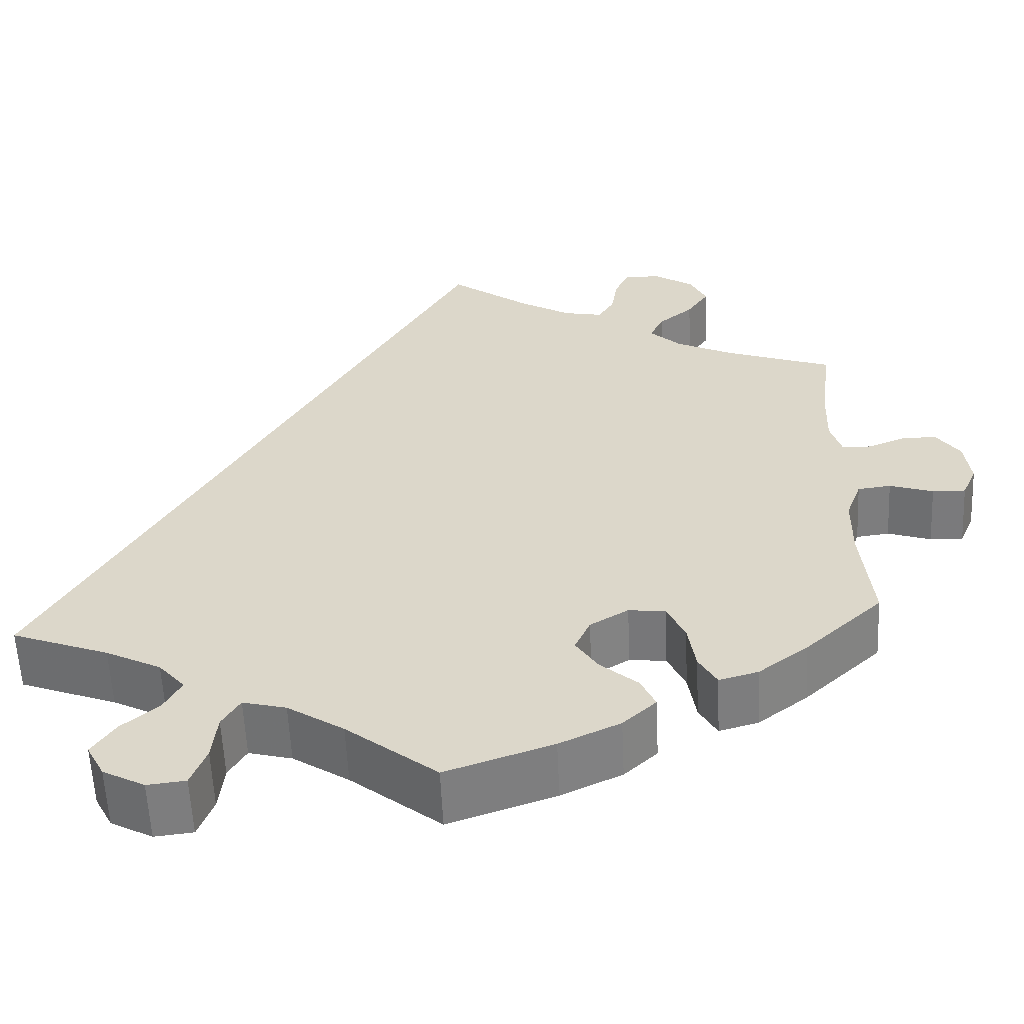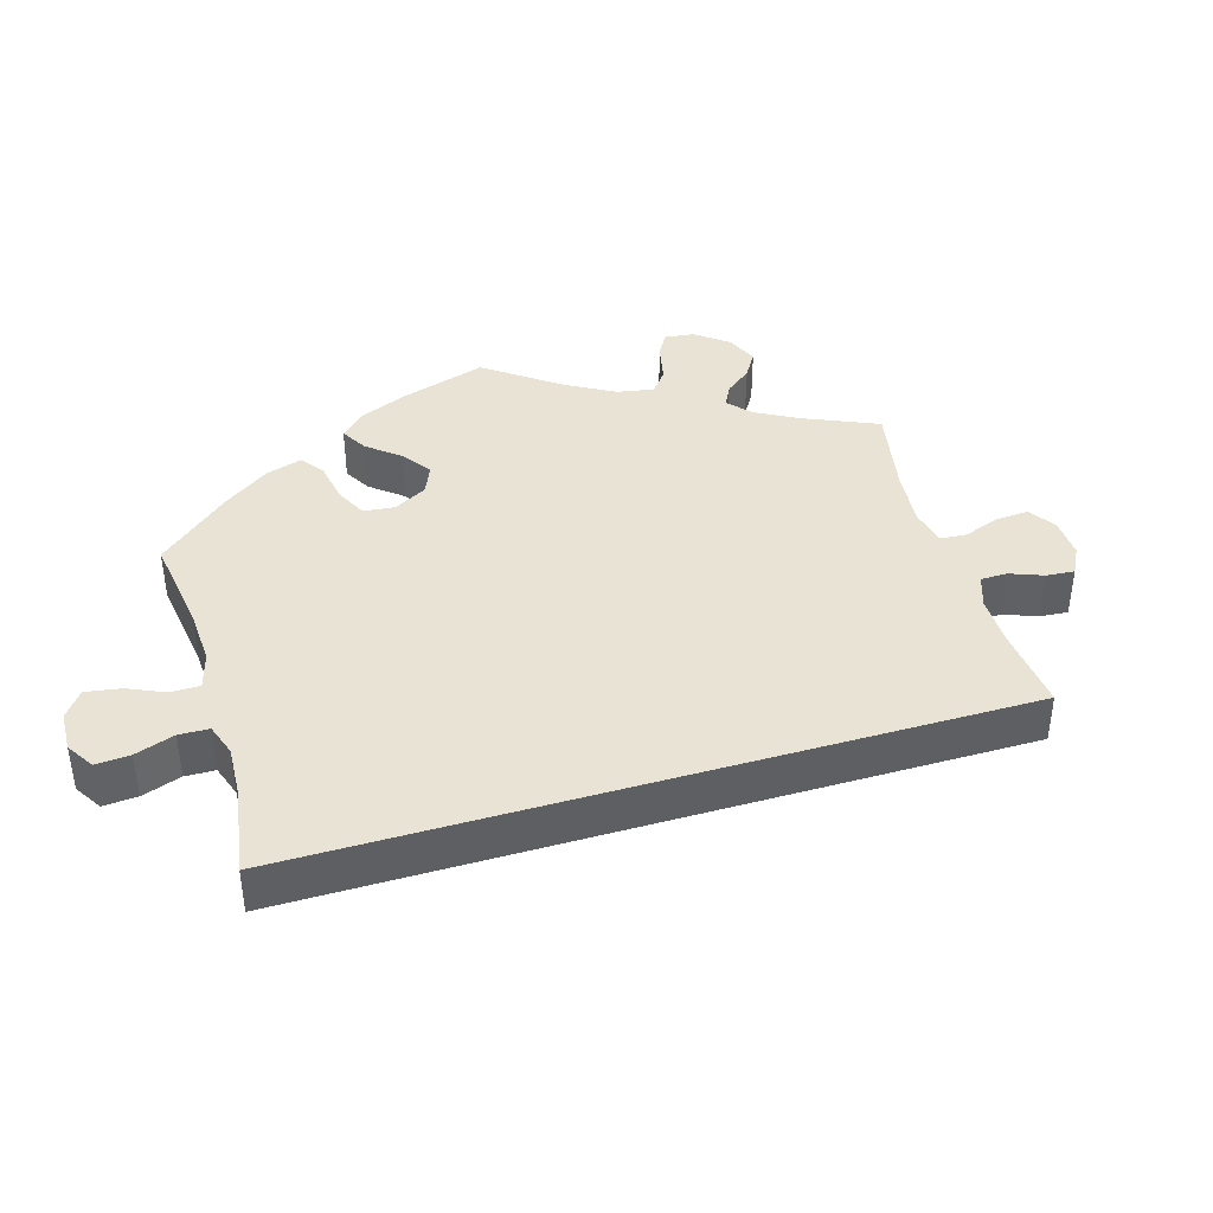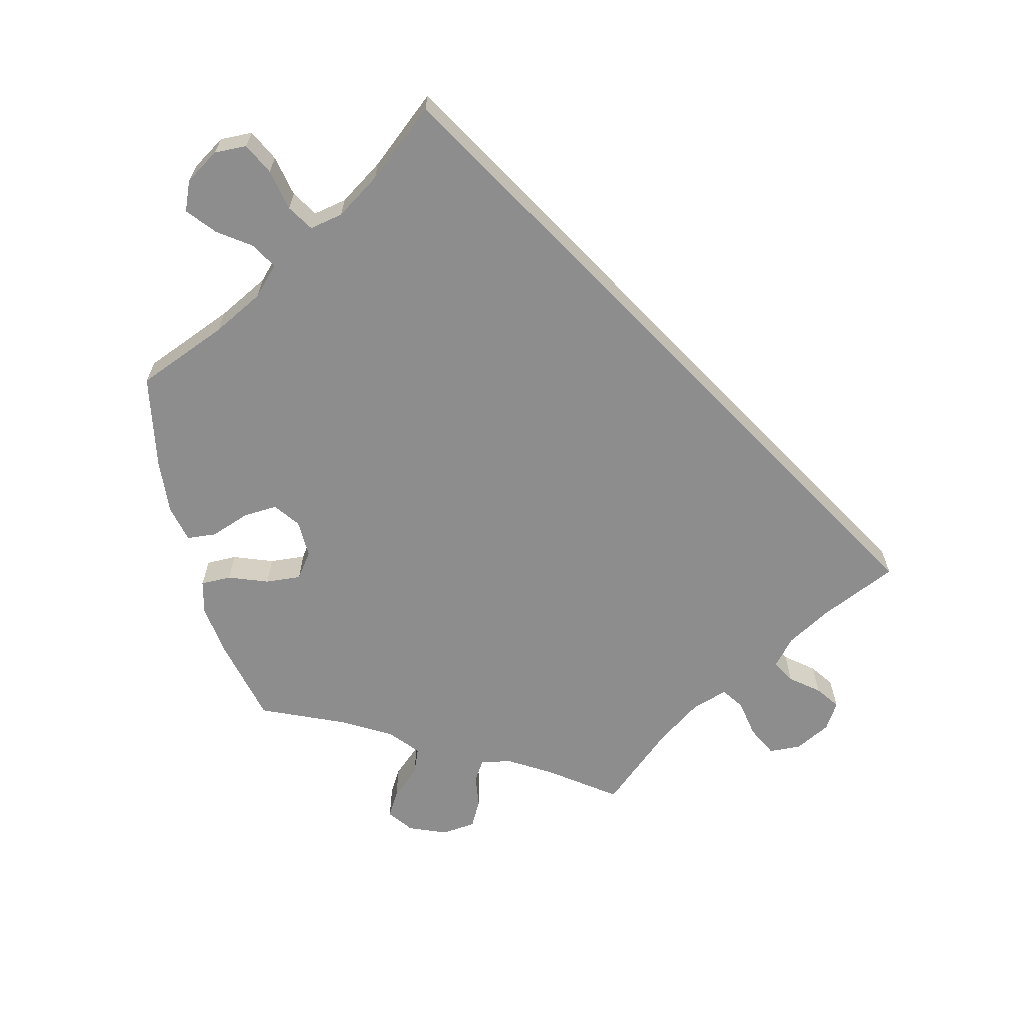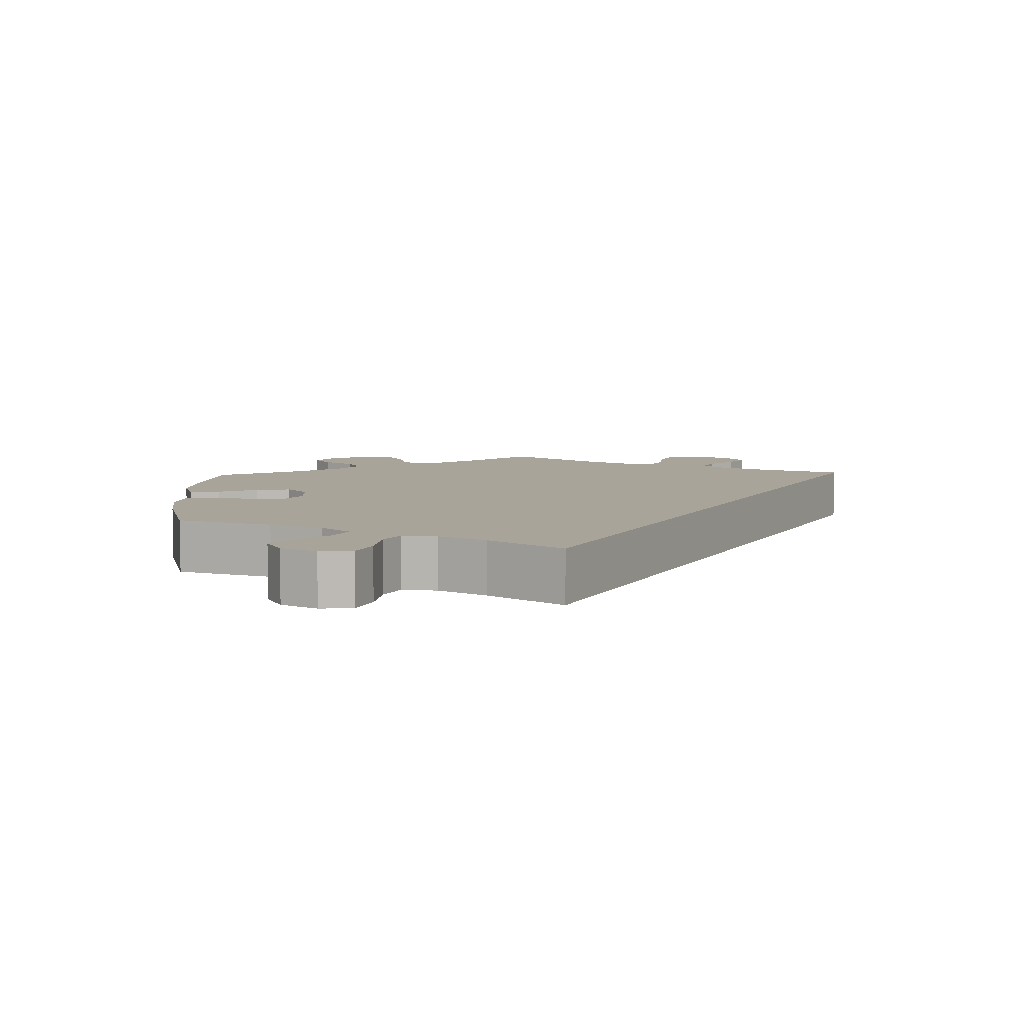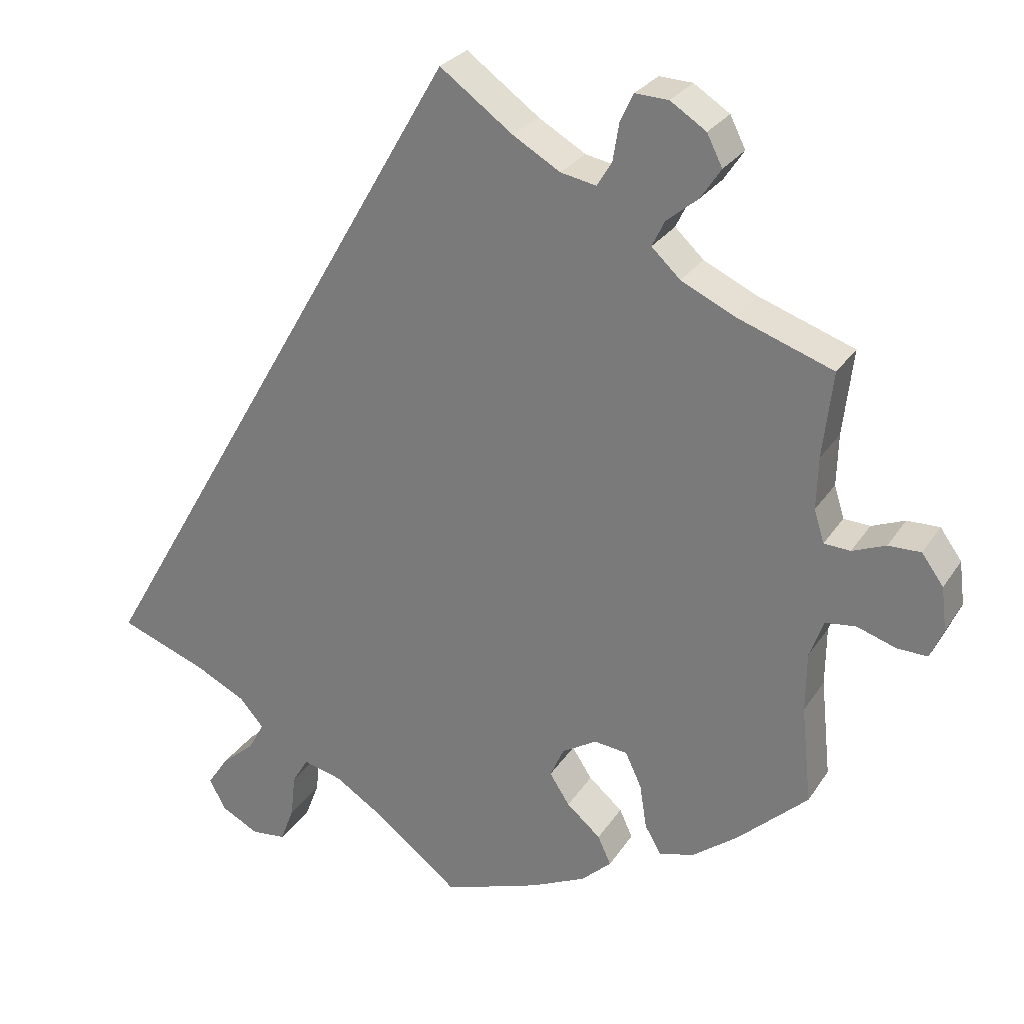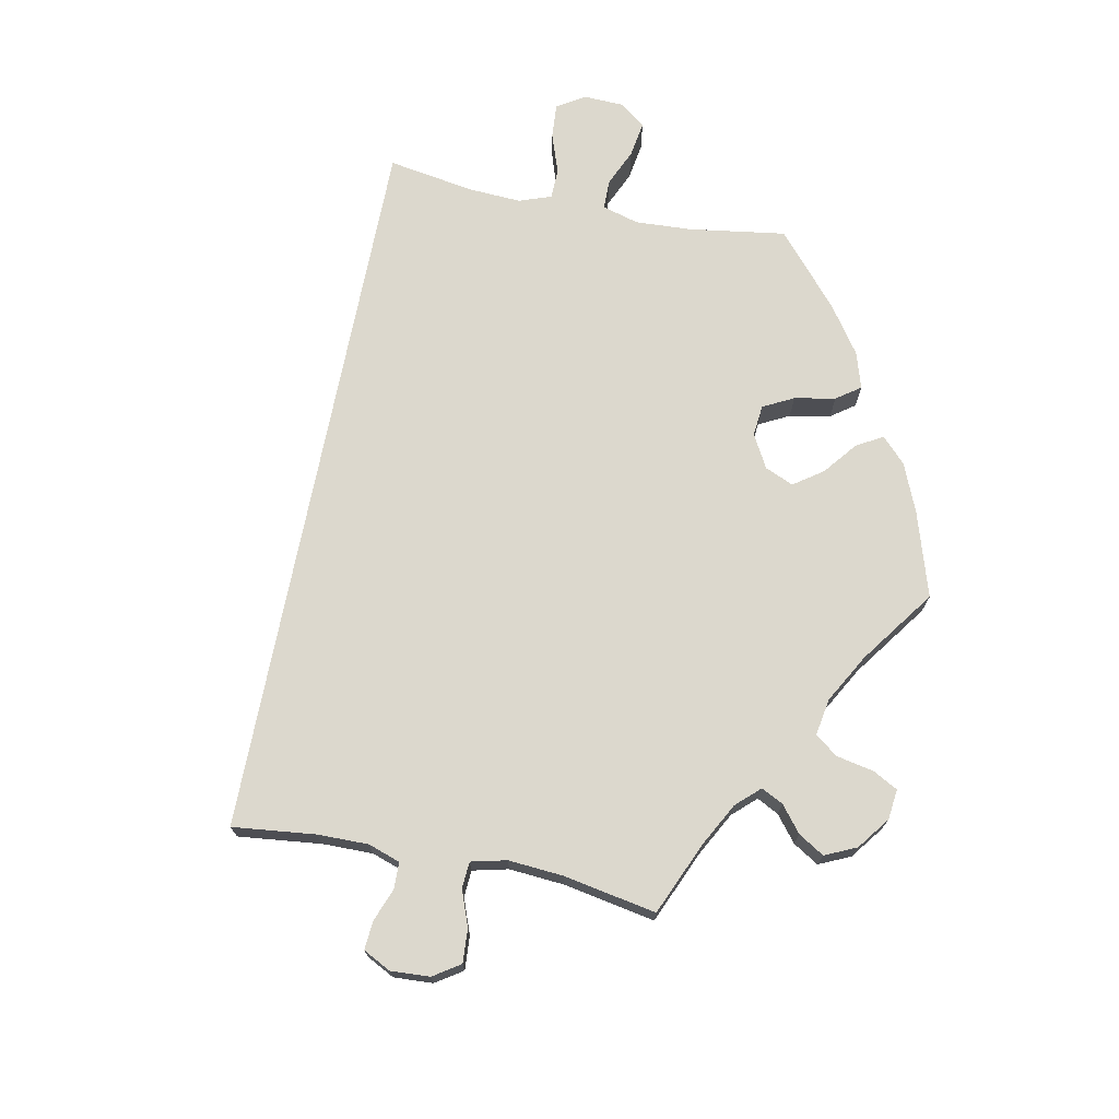
<metadata>
{"format":"obj","ext":"obj","renderer":"f3d","projection":"perspective","resolution":1024,"background":"white","views":[{"elev":-58.4,"azim":2.6,"up":"+Z"},{"elev":41.0,"azim":-76.5,"up":"+Y"},{"elev":-64.6,"azim":-105.8,"up":"+Y"},{"elev":7.1,"azim":-122.3,"up":"+Y"},{"elev":27.2,"azim":26.1,"up":"+Z"},{"elev":72.6,"azim":41.3,"up":"+Y"}]}
</metadata>
<code>
v 0 0.07 0.578
v 0.094 0.07 0.509
v 0.155 0.07 0.473
v 0.201 0.07 0.464
v 0.22 0.07 0.495
v 0.228 0.07 0.544
v 0.245 0.07 0.58
v 0.288 0.07 0.578
v 0.334 0.07 0.548
v 0.354 0.07 0.508
v 0.328 0.07 0.469
v 0.287 0.07 0.435
v 0.271 0.07 0.402
v 0.308 0.07 0.367
v 0.377 0.07 0.334
v 0.501 0.07 0.29
v 0.488 0.07 0.179
v 0.486 0.07 0.112
v 0.499 0.07 0.07
v 0.533 0.07 0.068
v 0.576 0.07 0.085
v 0.618 0.07 0.086
v 0.646 0.07 0.047
v 0.653 0.07 -0.009
v 0.636 0.07 -0.048
v 0.597 0.07 -0.047
v 0.546 0.07 -0.03
v 0.507 0.07 -0.035
v 0.489 0.07 -0.084
v 0.488 0.07 -0.161
v 0.501 0.07 -0.288
v 0.41 0.07 -0.372
v 0.352 0.07 -0.416
v 0.306 0.07 -0.429
v 0.285 0.07 -0.392
v 0.276 0.07 -0.334
v 0.255 0.07 -0.289
v 0.212 0.07 -0.284
v 0.167 0.07 -0.311
v 0.149 0.07 -0.351
v 0.175 0.07 -0.391
v 0.219 0.07 -0.429
v 0.236 0.07 -0.466
v 0.197 0.07 -0.502
v 0.126 0.07 -0.535
v 0.001 0.07 -0.578
v -0.105 0.07 -0.494
v -0.171 0.07 -0.451
v -0.222 0.07 -0.438
v -0.243 0.07 -0.473
v -0.249 0.07 -0.529
v -0.267 0.07 -0.576
v -0.312 0.07 -0.581
v -0.361 0.07 -0.555
v -0.382 0.07 -0.515
v -0.355 0.07 -0.475
v -0.311 0.07 -0.437
v -0.291 0.07 -0.4
v -0.322 0.07 -0.364
v -0.387 0.07 -0.331
v -0.501 0.07 -0.288
v 0 0 0.578
v 0.094 0 0.509
v 0.155 0 0.473
v 0.201 0 0.464
v 0.22 0 0.495
v 0.228 0 0.544
v 0.245 0 0.58
v 0.288 0 0.578
v 0.334 0 0.548
v 0.354 0 0.508
v 0.328 0 0.469
v 0.287 0 0.435
v 0.271 0 0.402
v 0.308 0 0.367
v 0.377 0 0.334
v 0.501 0 0.29
v 0.488 0 0.179
v 0.486 0 0.112
v 0.499 0 0.07
v 0.533 0 0.068
v 0.576 0 0.085
v 0.618 0 0.086
v 0.646 0 0.047
v 0.653 0 -0.009
v 0.636 0 -0.048
v 0.597 0 -0.047
v 0.546 0 -0.03
v 0.507 0 -0.035
v 0.489 0 -0.084
v 0.488 0 -0.161
v 0.501 0 -0.288
v 0.41 0 -0.372
v 0.352 0 -0.416
v 0.306 0 -0.429
v 0.285 0 -0.392
v 0.276 0 -0.334
v 0.255 0 -0.289
v 0.212 0 -0.284
v 0.167 0 -0.311
v 0.149 0 -0.351
v 0.175 0 -0.391
v 0.219 0 -0.429
v 0.236 0 -0.466
v 0.197 0 -0.502
v 0.126 0 -0.535
v 0.001 0 -0.578
v -0.105 0 -0.494
v -0.171 0 -0.451
v -0.222 0 -0.438
v -0.243 0 -0.473
v -0.249 0 -0.529
v -0.267 0 -0.576
v -0.312 0 -0.581
v -0.361 0 -0.555
v -0.382 0 -0.515
v -0.355 0 -0.475
v -0.311 0 -0.437
v -0.291 0 -0.4
v -0.322 0 -0.364
v -0.387 0 -0.331
v -0.501 0 -0.288
f 60 61 1 2
f 59 60 2 3
f 58 59 3 4
f 57 58 4 5
f 54 55 56 57
f 54 57 5
f 53 54 5
f 50 51 52 53
f 49 50 53 5
f 48 49 5
f 47 48 5
f 46 47 5
f 45 46 5
f 41 42 43 44
f 40 41 44 45
f 33 34 35 36
f 33 36 37
f 30 31 32 33
f 29 30 33 37
f 28 29 37 38
f 24 25 26 27
f 24 27 28
f 23 24 28
f 20 21 22 23
f 19 20 23 28
f 18 19 28 38
f 15 16 17
f 14 15 17 18
f 13 14 18 38
f 9 10 11 12
f 9 12 13
f 8 9 13
f 7 8 13
f 40 45 5 6
f 39 40 6 7
f 7 13 38 39
f 63 62 122 121
f 64 63 121 120
f 65 64 120 119
f 66 65 119 118
f 118 117 116 115
f 66 118 115
f 66 115 114
f 114 113 112 111
f 66 114 111 110
f 66 110 109
f 66 109 108
f 66 108 107
f 66 107 106
f 105 104 103 102
f 106 105 102 101
f 97 96 95 94
f 98 97 94
f 94 93 92 91
f 98 94 91 90
f 99 98 90 89
f 88 87 86 85
f 89 88 85
f 89 85 84
f 84 83 82 81
f 89 84 81 80
f 99 89 80 79
f 78 77 76
f 79 78 76 75
f 99 79 75 74
f 73 72 71 70
f 74 73 70
f 74 70 69
f 74 69 68
f 67 66 106 101
f 68 67 101 100
f 100 99 74 68
f 1 62 63 2
f 2 63 64 3
f 3 64 65 4
f 4 65 66 5
f 5 66 67 6
f 6 67 68 7
f 7 68 69 8
f 8 69 70 9
f 9 70 71 10
f 10 71 72 11
f 11 72 73 12
f 12 73 74 13
f 13 74 75 14
f 14 75 76 15
f 15 76 77 16
f 16 77 78 17
f 17 78 79 18
f 18 79 80 19
f 19 80 81 20
f 20 81 82 21
f 21 82 83 22
f 22 83 84 23
f 23 84 85 24
f 24 85 86 25
f 25 86 87 26
f 26 87 88 27
f 27 88 89 28
f 28 89 90 29
f 29 90 91 30
f 30 91 92 31
f 31 92 93 32
f 32 93 94 33
f 33 94 95 34
f 34 95 96 35
f 35 96 97 36
f 36 97 98 37
f 37 98 99 38
f 38 99 100 39
f 39 100 101 40
f 40 101 102 41
f 41 102 103 42
f 42 103 104 43
f 43 104 105 44
f 44 105 106 45
f 45 106 107 46
f 46 107 108 47
f 47 108 109 48
f 48 109 110 49
f 49 110 111 50
f 50 111 112 51
f 51 112 113 52
f 52 113 114 53
f 53 114 115 54
f 54 115 116 55
f 55 116 117 56
f 56 117 118 57
f 57 118 119 58
f 58 119 120 59
f 59 120 121 60
f 60 121 122 61
f 61 122 62 1

</code>
